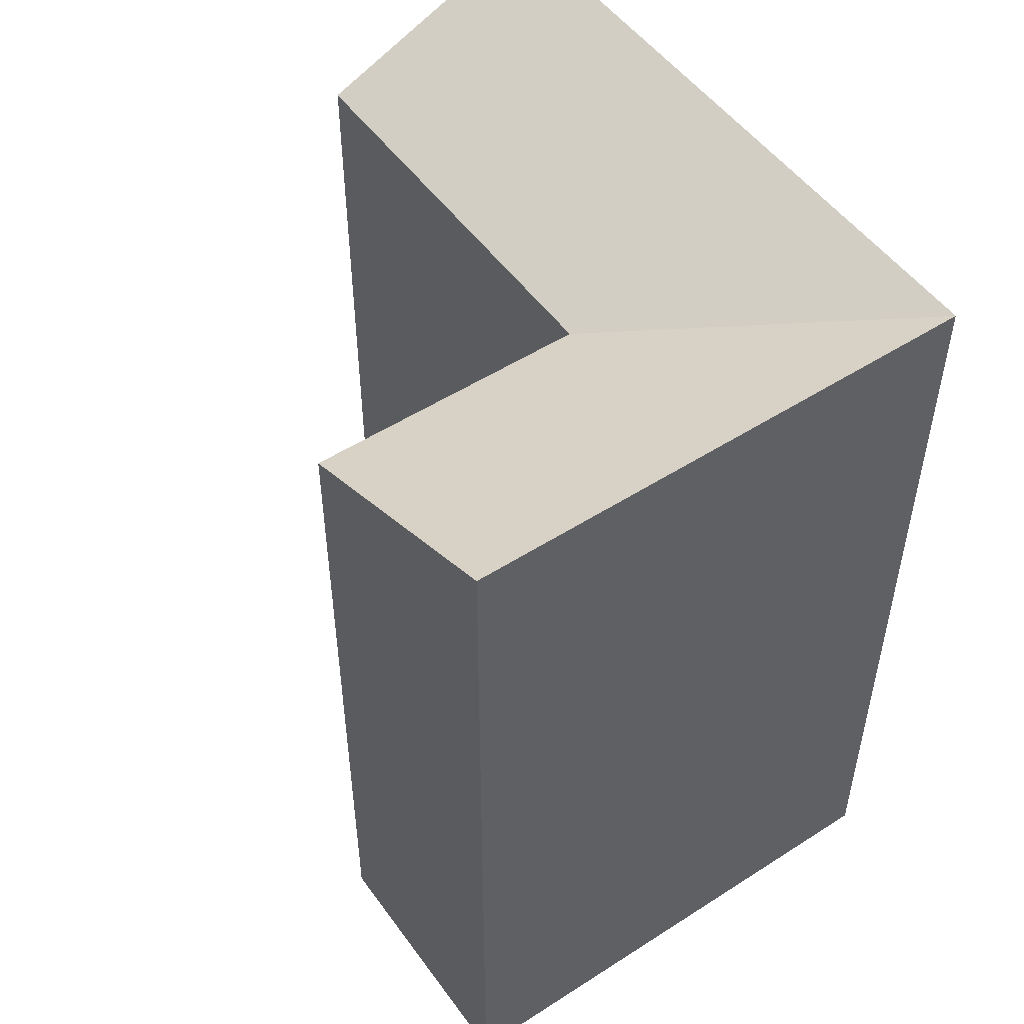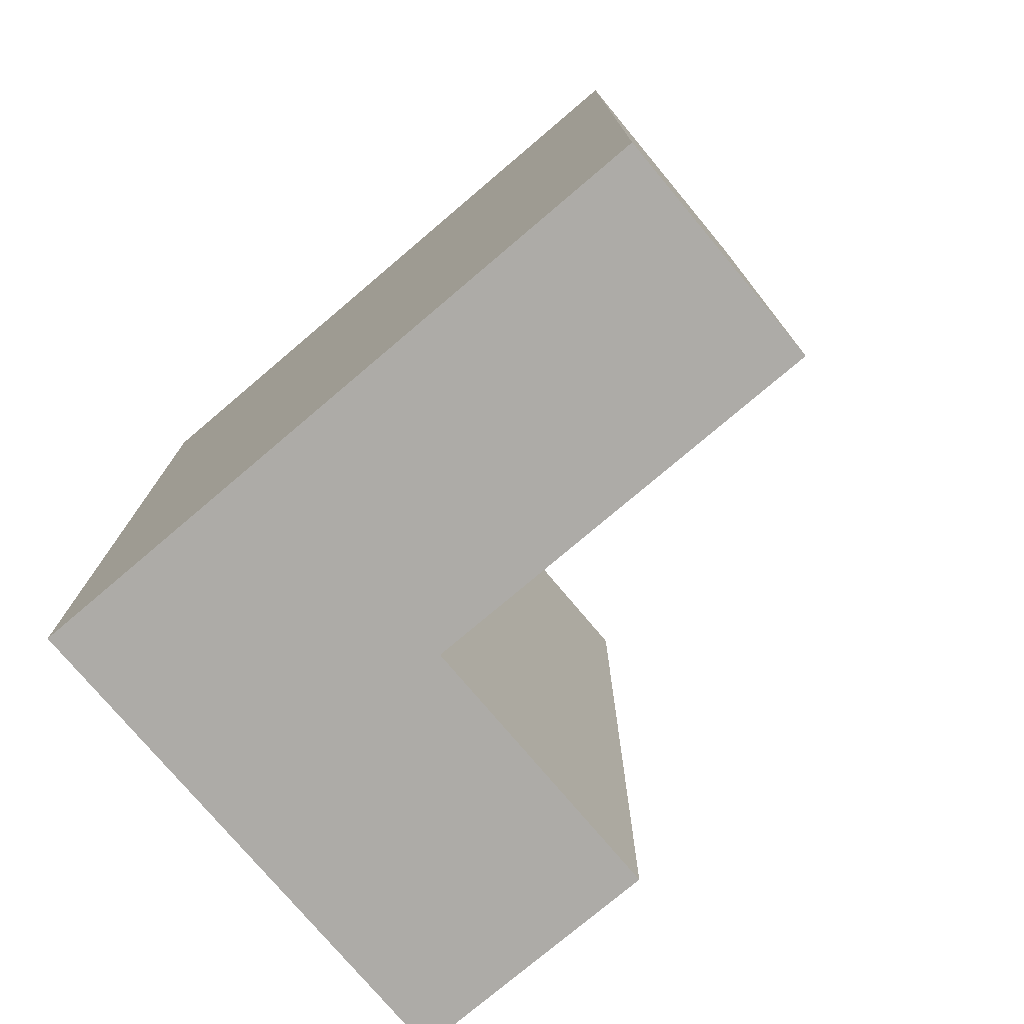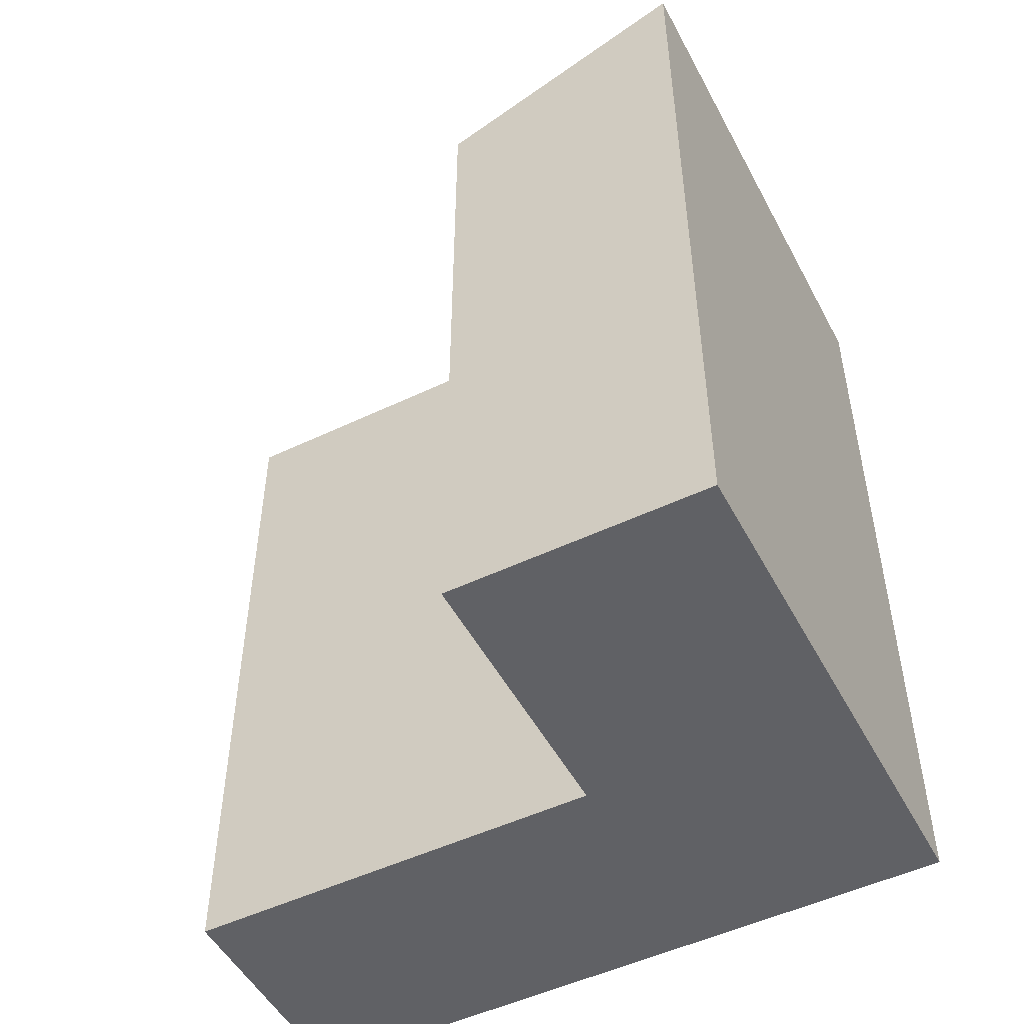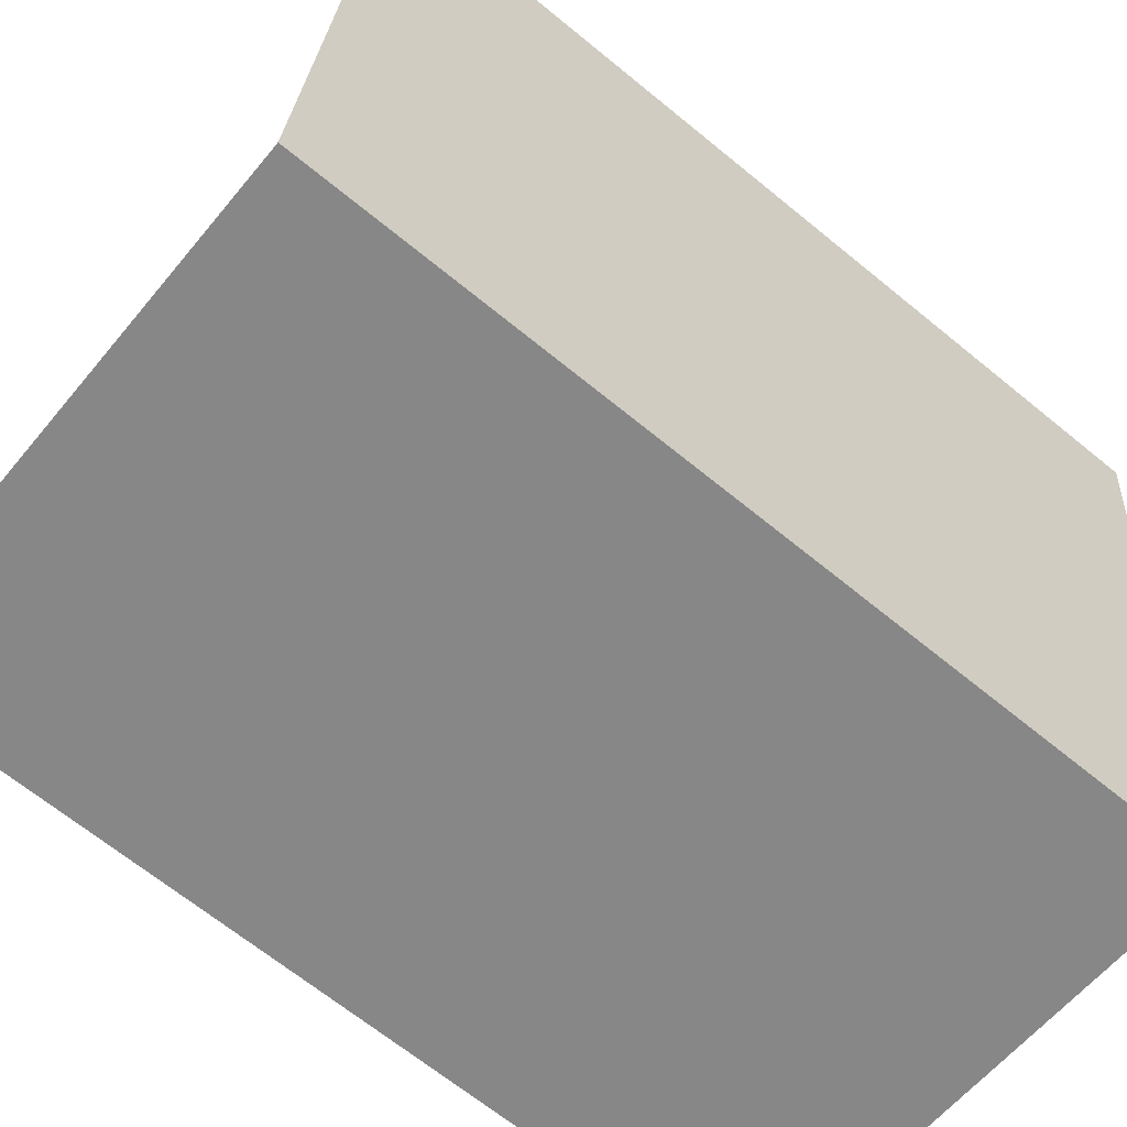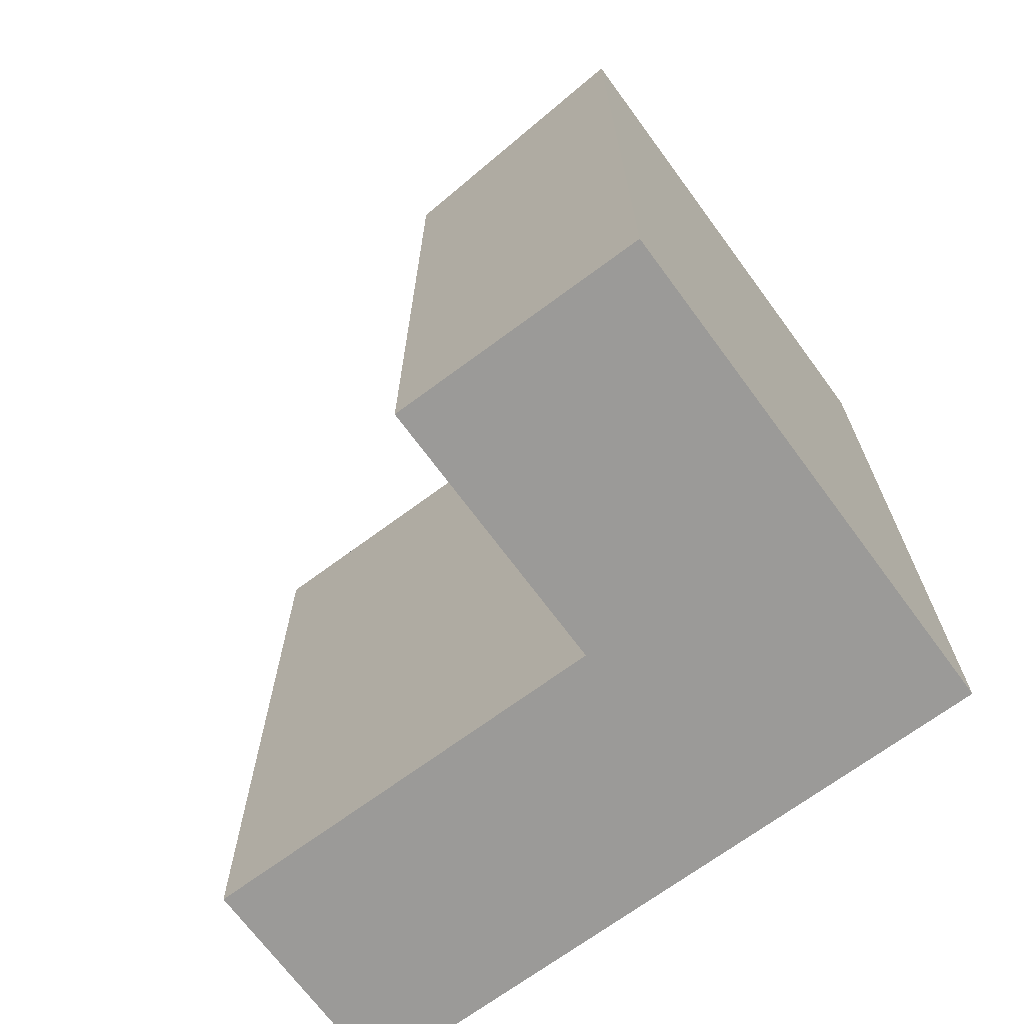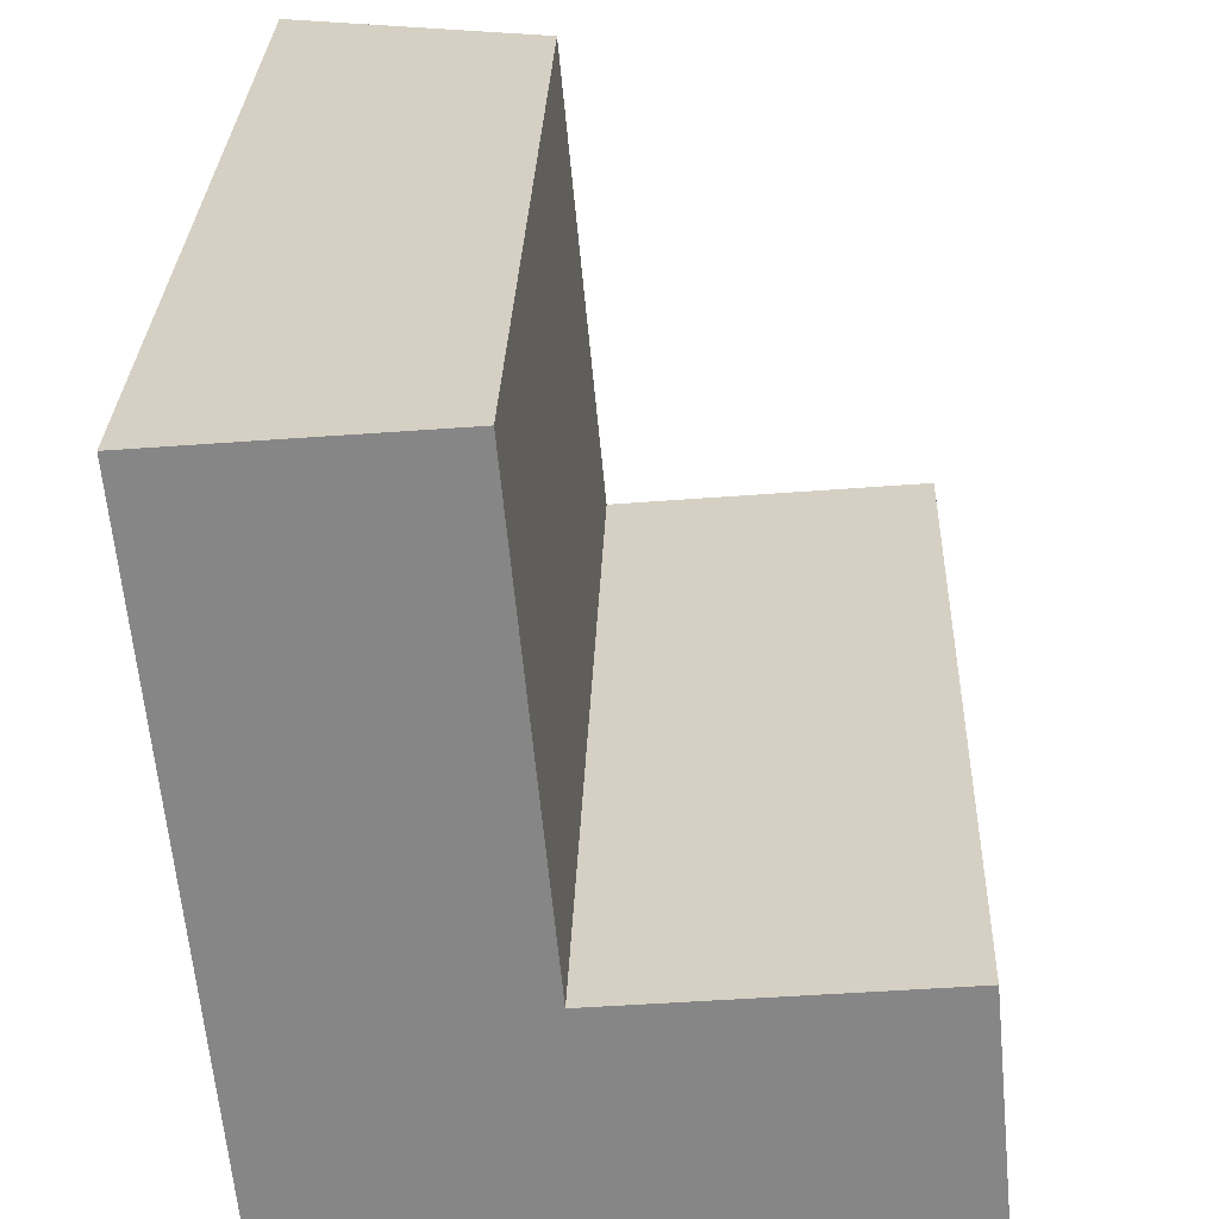
<metadata>
{"format":"obj","ext":"obj","renderer":"f3d","projection":"perspective","resolution":1024,"background":"white","views":[{"elev":51.1,"azim":139.9,"up":"+Y"},{"elev":-76.4,"azim":-55.1,"up":"+Y"},{"elev":-50.4,"azim":112.2,"up":"+Y"},{"elev":-67.0,"azim":-129.4,"up":"+Z"},{"elev":-69.4,"azim":121.2,"up":"+Y"},{"elev":27.8,"azim":2.0,"up":"+Z"}]}
</metadata>
<code>
v  0 0 0
v  7.54 6.597e-16 -10.77
v  6.463 -3.416e-17 0.5578
v  1.079 6.953e-16 -11.36
v  15.83 1.046e-15 -17.09
v  15.17 6.176e-16 -10.09
v  1.744 1.124e-15 -18.36
v  8.205 1.088e-15 -17.77
v  15.83 23.3 -17.09
v  7.54 20.48 -10.77
v  15.17 20.48 -10.09
v  8.206 23.3 -17.78
v  1.745 23.3 -18.36
v  1.079 23.3 -11.36
v  6.464 20.48 0.5572
v  0.0004957 23.3 -0.0007368
g defaultobject
f 1 2 3
f 2 1 4
f 2 5 6
f 5 2 4
f 5 4 7
f 5 7 8
f 9 10 11
f 10 9 12
f 10 12 13
f 14 10 13
f 10 14 15
f 15 14 16
f 5 12 9
f 12 5 13
f 13 5 8
f 13 8 7
f 7 14 13
f 14 7 16
f 16 7 1
f 1 7 4
f 5 11 6
f 11 5 9
f 6 10 2
f 10 6 11
f 2 15 3
f 15 2 10
f 3 16 1
f 16 3 15

</code>
